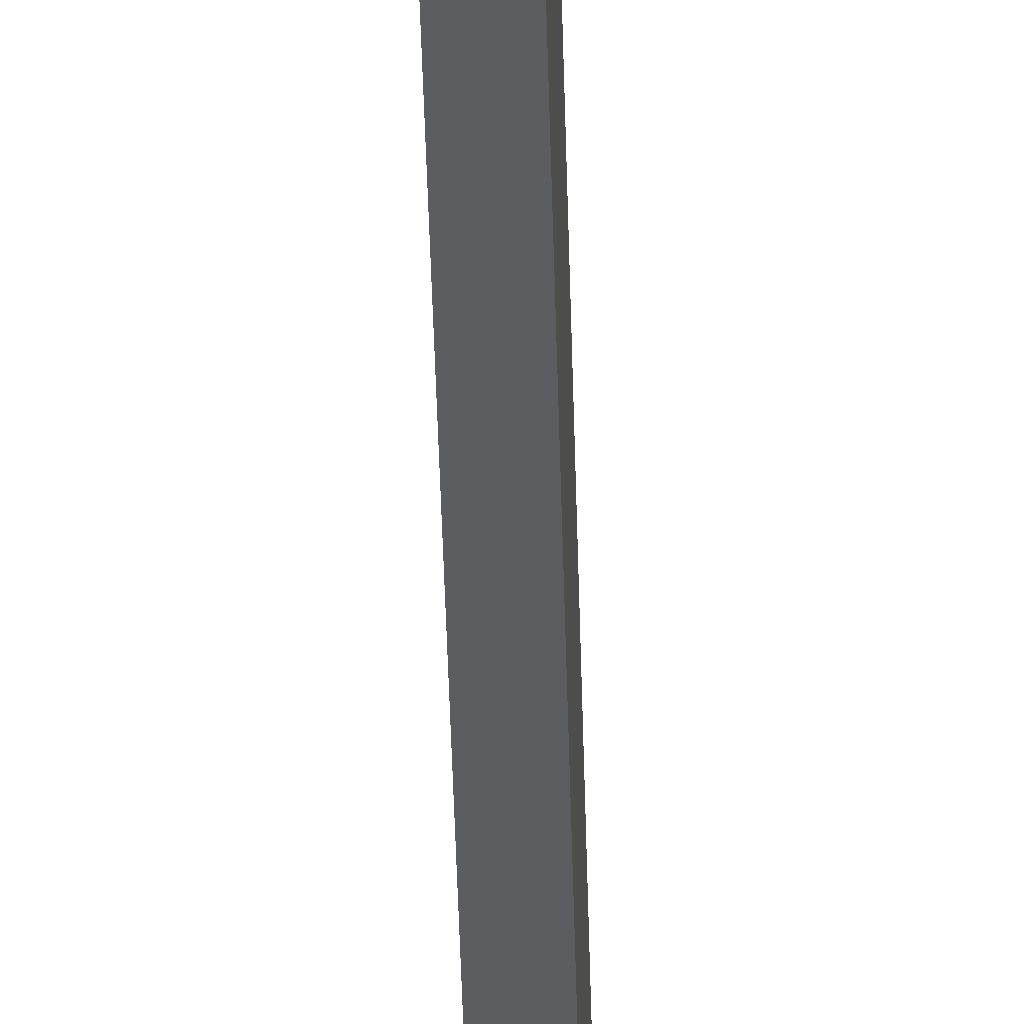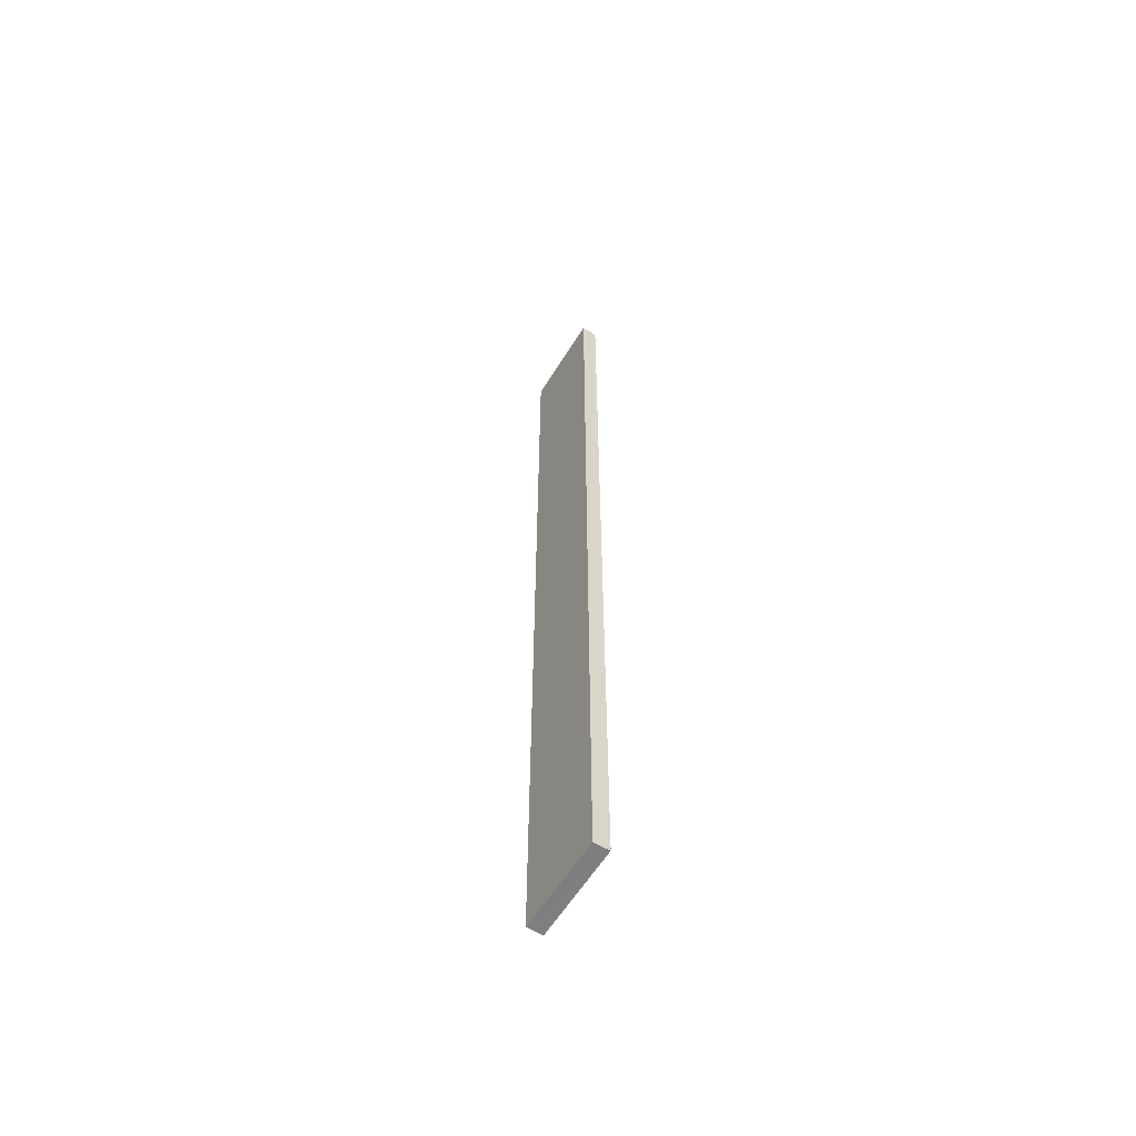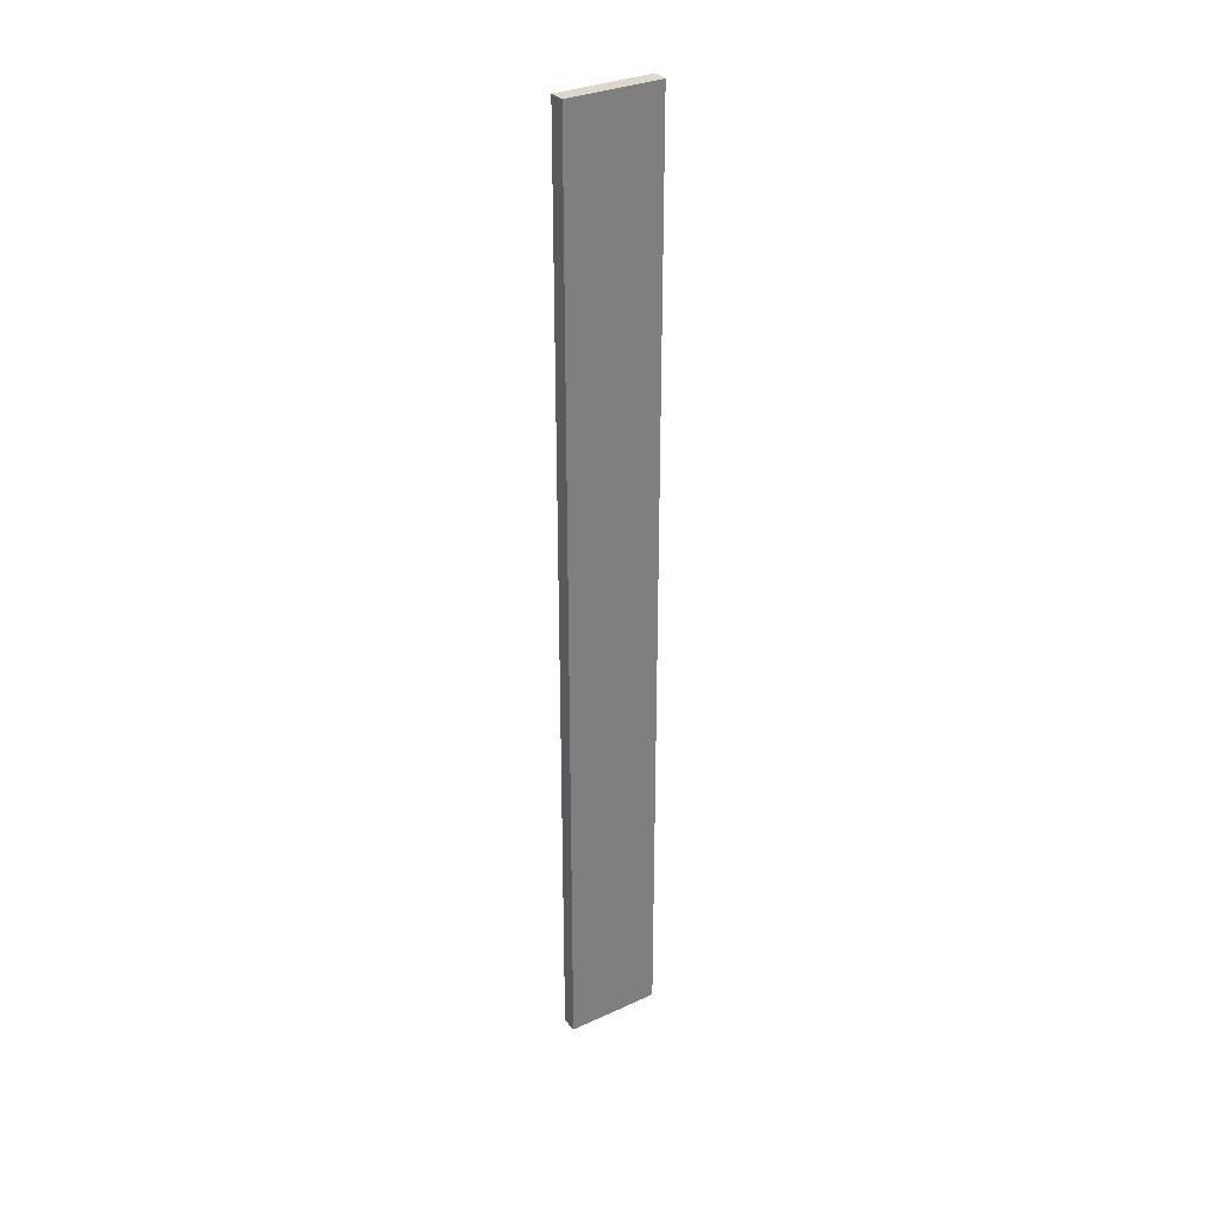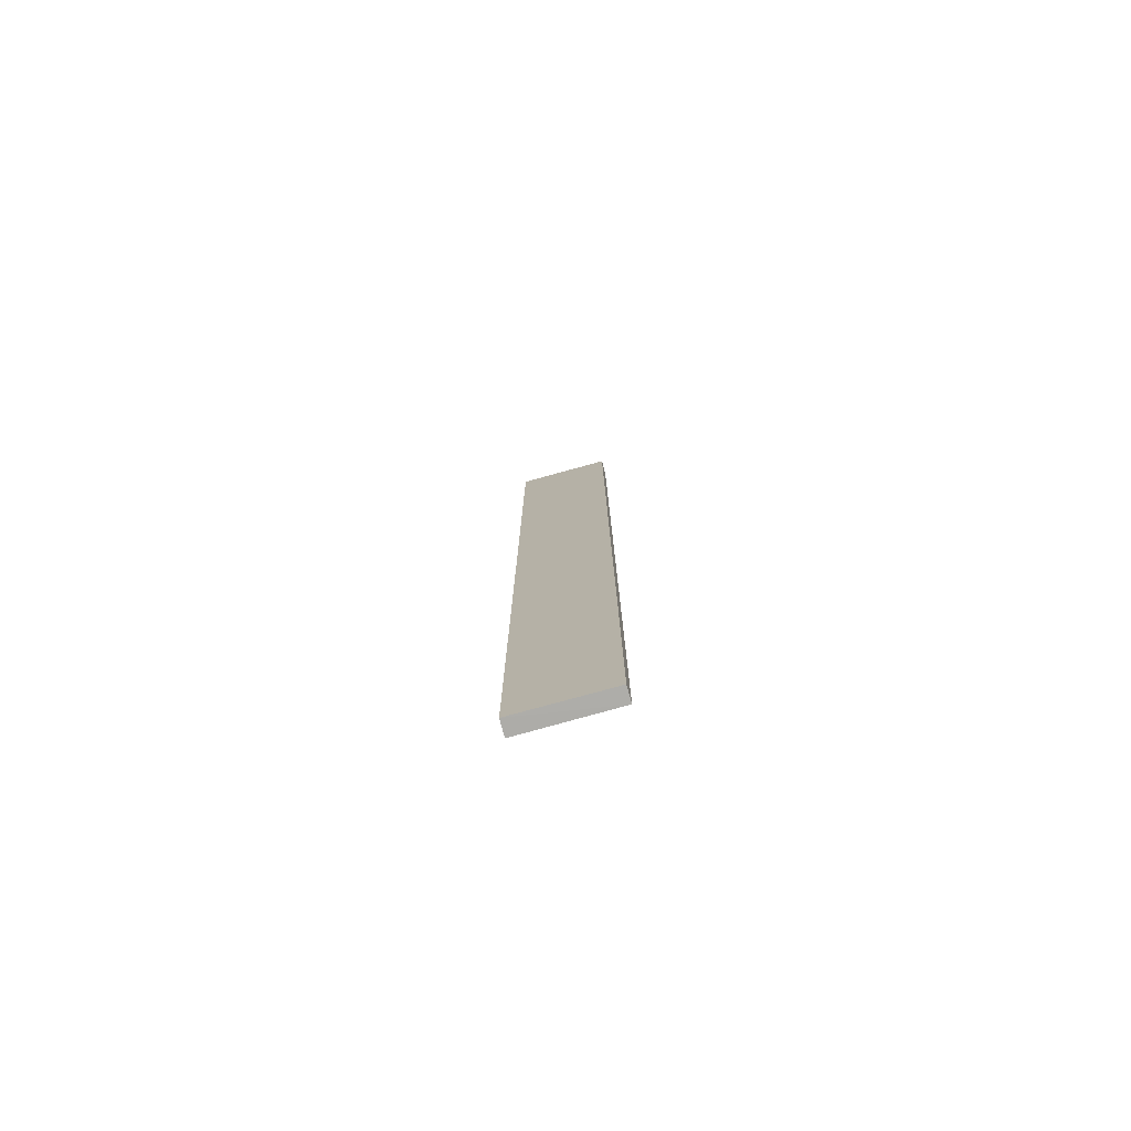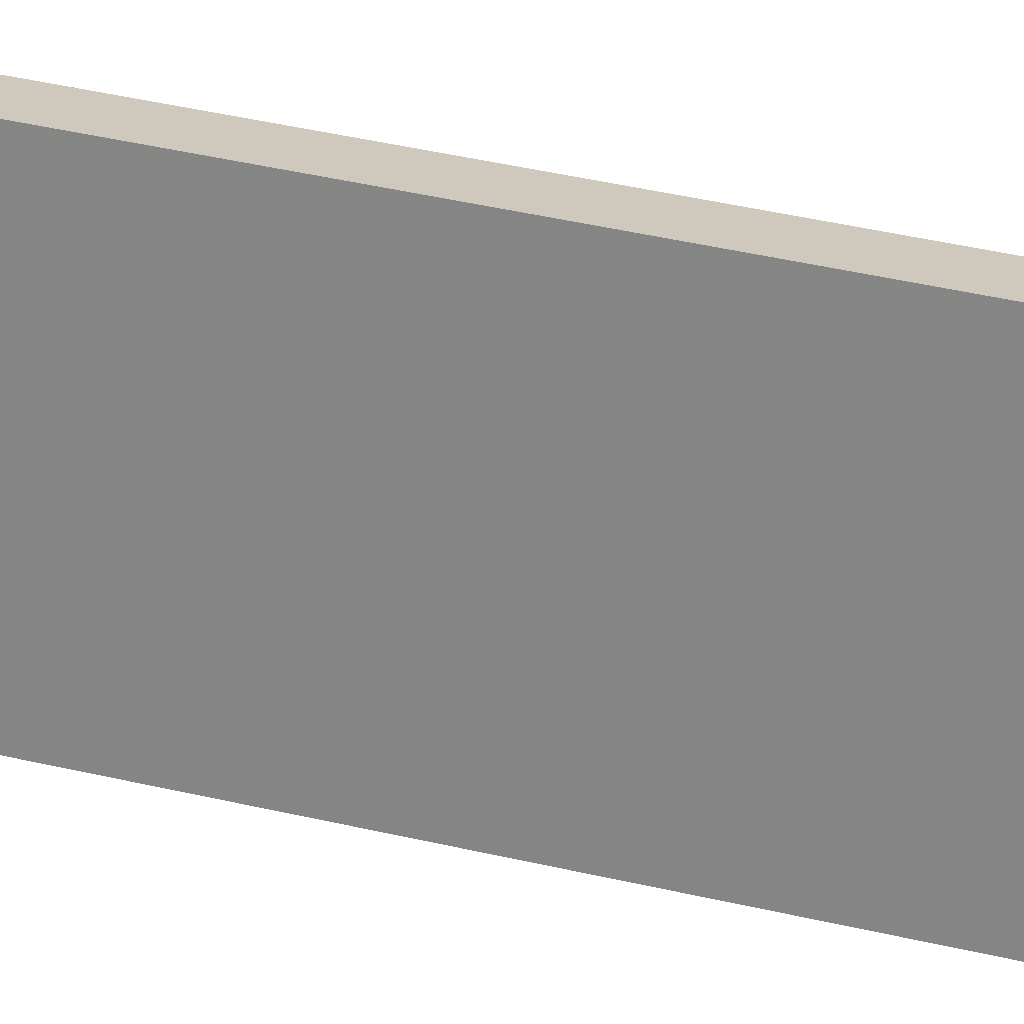
<metadata>
{"format":"obj","ext":"obj","renderer":"f3d","projection":"perspective","resolution":1024,"background":"white","views":[{"elev":-36.2,"azim":1.2,"up":"+Y"},{"elev":-59.7,"azim":148.3,"up":"+Z"},{"elev":31.7,"azim":-122.7,"up":"+Z"},{"elev":-77.2,"azim":-74.4,"up":"+Z"},{"elev":22.2,"azim":-63.3,"up":"+Y"}]}
</metadata>
<code>
o 4183
v 2250 1888 18.99
v 2250 1888 18.99
v 2250 1888 18.99
v 2250 1888 19.59
v 2250 1888 19.59
v 2250 1888 19.59
v 2250 1888 18.99
v 2250 1888 18.99
v 2250 1888 18.99
v 2250 1888 19.59
v 2250 1888 18.99
v 2250 1888 19.59
v 2250 1888 19.59
v 2250 1888 19.59
v 2250 1888 19.59
v 2250 1888 19.59
v 2250 1888 18.99
v 2250 1888 19.59
v 2250 1888 18.99
v 2250 1888 19.59
v 2250 1888 19.59
v 2250 1888 18.99
v 2250 1888 19.59
v 2250 1888 19.59
v 2250 1888 18.99
v 2250 1888 18.99
v 2250 1888 19.59
v 2250 1888 18.99
v 2250 1888 18.99
f 1 2 3
f 1 4 5
f 6 2 7
f 8 9 7
f 10 7 11
f 12 13 14
f 14 15 16
f 17 15 18
f 19 20 21
f 22 23 20
f 24 25 26
f 27 28 29

</code>
